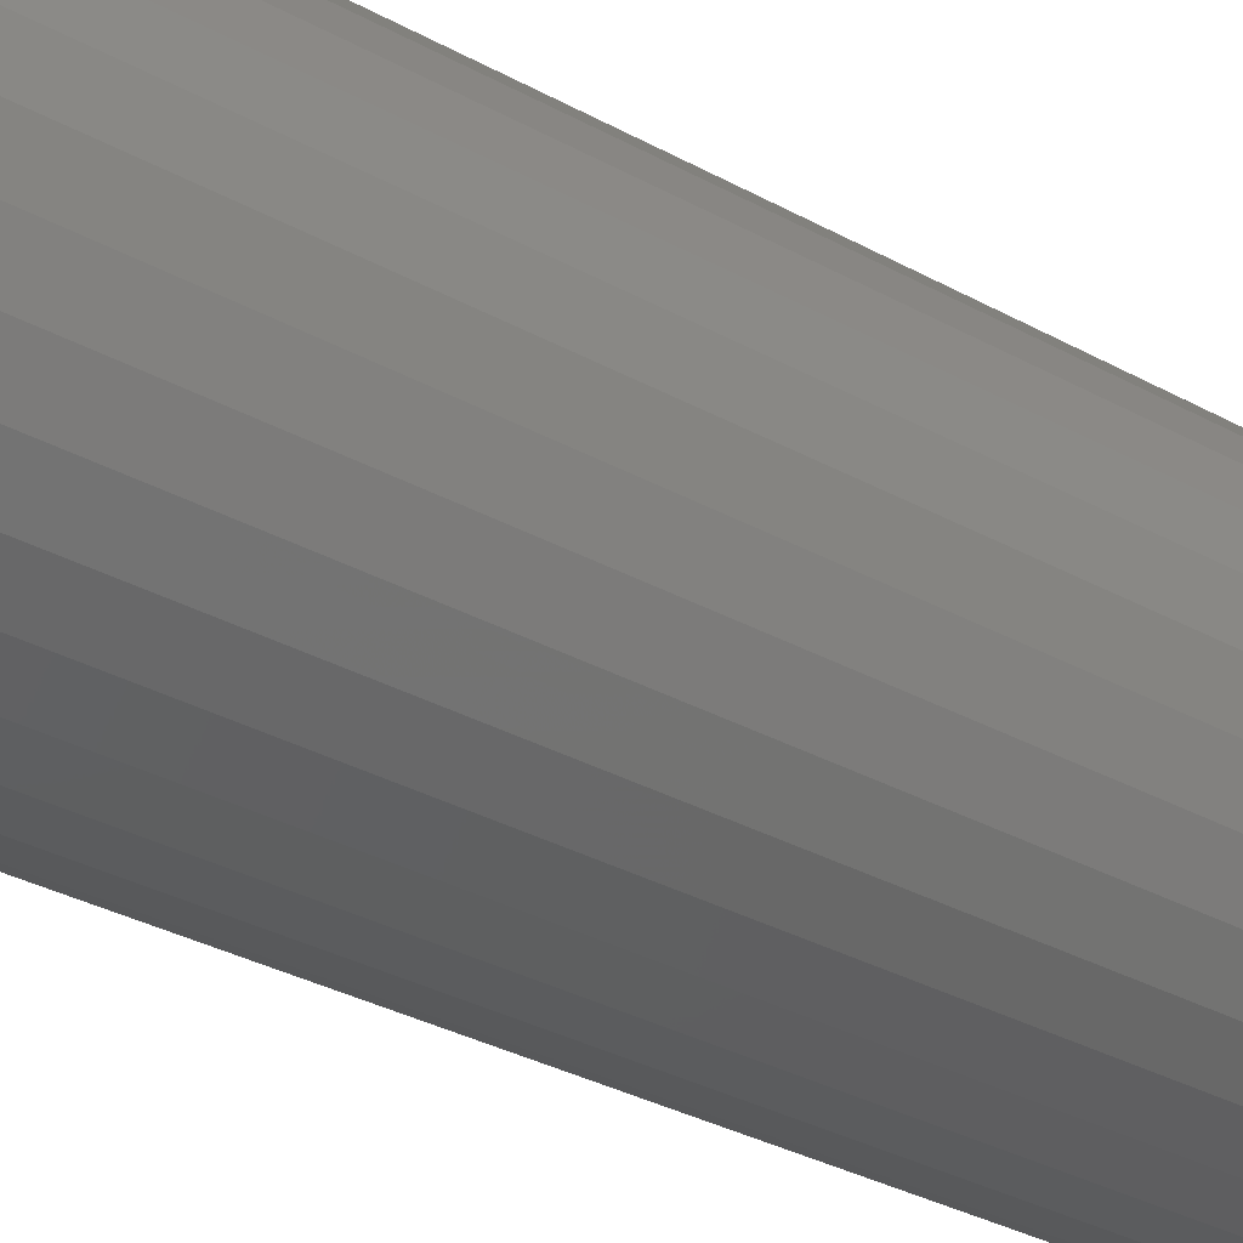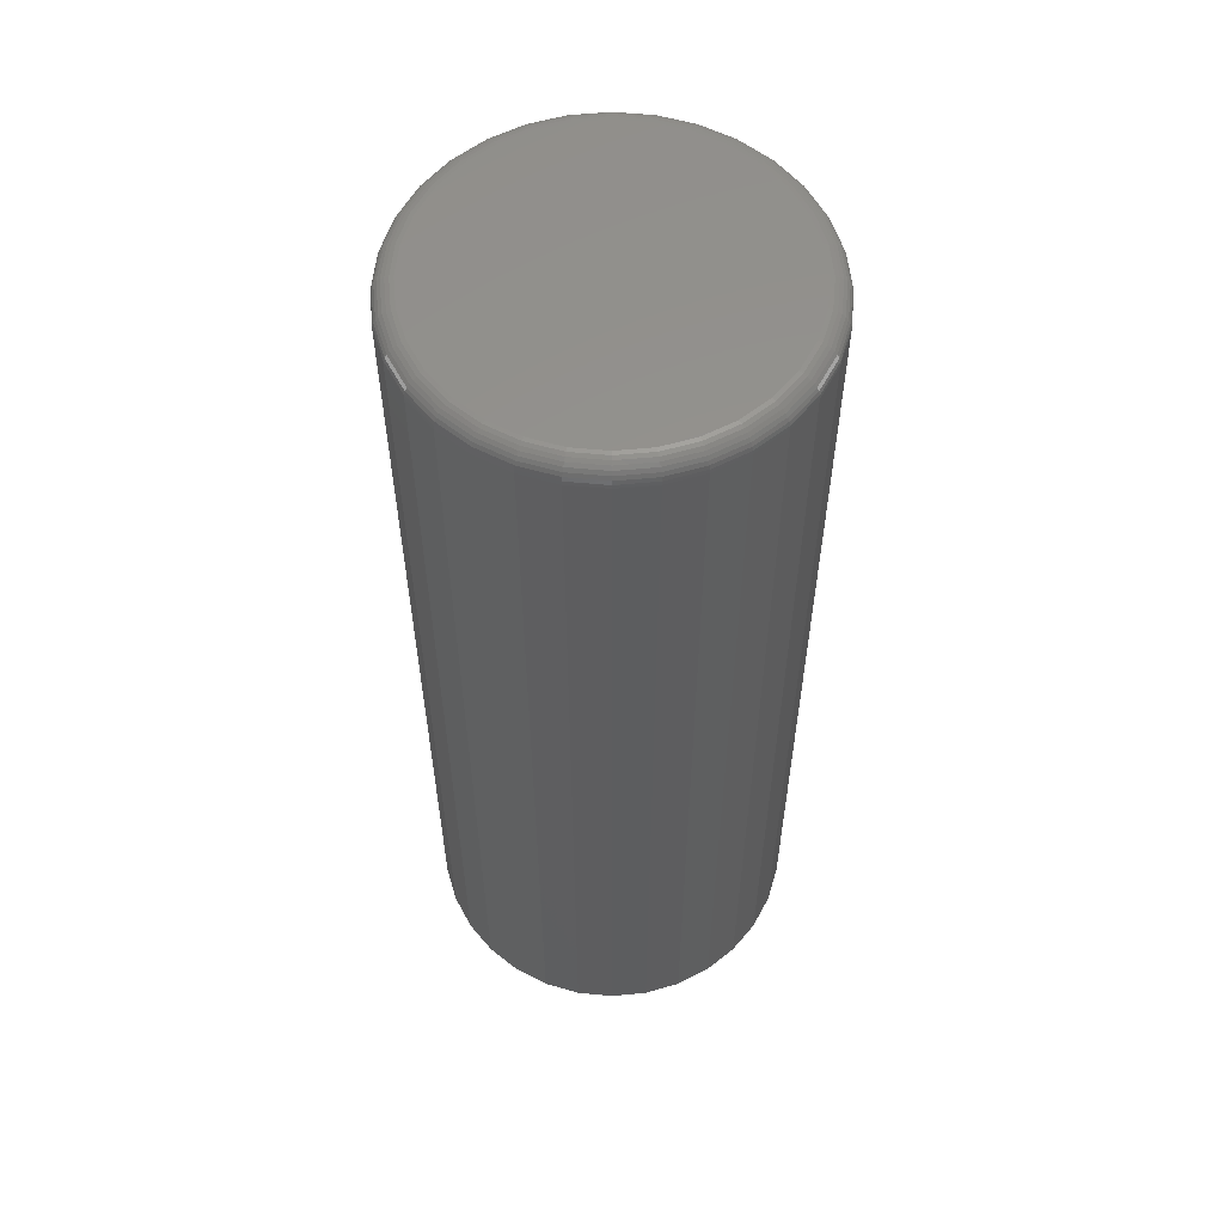
<metadata>
{"format":"stl","ext":"stl","renderer":"f3d","projection":"perspective","resolution":1024,"background":"white","views":[{"elev":-32.8,"azim":52.6,"up":"+Z"},{"elev":57.1,"azim":112.5,"up":"+Y"}]}
</metadata>
<code>
# stl→obj: 320 verts, 636 faces
v 0.001234 2.835e-17 0.1345
v 0.02706 2.964e-17 0.1319
v -0.0246 2.677e-17 0.1319
v -0.04943 2.498e-17 0.1244
v 0.0519 3.06e-17 0.1244
v -0.07232 2.303e-17 0.1121
v 0.07479 3.119e-17 0.1121
v 0.0519 1.702e-17 -0.1203
v -0.04943 1.14e-17 -0.1203
v 0.07479 1.897e-17 -0.108
v -0.0246 1.236e-17 -0.1278
v 0.02706 1.522e-17 -0.1278
v 0.001234 1.365e-17 -0.1303
v -0.07232 1.08e-17 -0.108
v -0.09239 1.061e-17 -0.09157
v 0.09486 2.1e-17 -0.09157
v -0.1089 1.08e-17 -0.0715
v 0.1113 2.303e-17 -0.0715
v -0.1211 1.14e-17 -0.04861
v 0.1236 2.498e-17 -0.04861
v -0.1286 1.236e-17 -0.02377
v 0.1311 2.677e-17 -0.02377
v -0.1312 1.365e-17 0.002056
v 0.1336 2.835e-17 0.002056
v -0.1286 1.522e-17 0.02789
v 0.1311 2.964e-17 0.02789
v -0.1211 1.702e-17 0.05272
v 0.1236 3.06e-17 0.05272
v -0.1089 1.897e-17 0.07561
v 0.1113 3.119e-17 0.07561
v -0.09239 2.1e-17 0.09568
v 0.09486 3.139e-17 0.09568
v 0.1493 -0.01562 0.002056
v 0.1493 -0.75 0.002056
v 0.1464 -0.01562 -0.02682
v 0.1464 -0.75 -0.02682
v 0.138 -0.01562 -0.05459
v 0.138 -0.75 -0.05459
v 0.1243 -0.01562 -0.08018
v 0.1243 -0.75 -0.08018
v 0.1059 -0.01562 -0.1026
v 0.1059 -0.75 -0.1026
v 0.08347 -0.01562 -0.121
v 0.08347 -0.75 -0.121
v 0.05788 -0.01562 -0.1347
v 0.05788 -0.75 -0.1347
v 0.03011 -0.01562 -0.1431
v 0.03011 -0.75 -0.1431
v 0.001234 -0.01562 -0.146
v 0.001234 -0.75 -0.146
v -0.02764 -0.01562 -0.1431
v -0.02764 -0.75 -0.1431
v -0.05541 -0.01562 -0.1347
v -0.05541 -0.75 -0.1347
v -0.08101 -0.01562 -0.121
v -0.08101 -0.75 -0.121
v -0.1034 -0.01562 -0.1026
v -0.1034 -0.75 -0.1026
v -0.1218 -0.01562 -0.08018
v -0.1218 -0.75 -0.08018
v -0.1355 -0.01562 -0.05459
v -0.1355 -0.75 -0.05459
v -0.1439 -0.01562 -0.02682
v -0.1439 -0.75 -0.02682
v -0.1468 -0.01562 0.002056
v -0.1468 -0.75 0.002056
v -0.1439 -0.01562 0.03093
v -0.1439 -0.75 0.03093
v -0.1355 -0.01562 0.0587
v -0.1355 -0.75 0.0587
v -0.1218 -0.01562 0.08429
v -0.1218 -0.75 0.08429
v -0.1034 -0.01562 0.1067
v -0.1034 -0.75 0.1067
v -0.08101 -0.01562 0.1251
v -0.08101 -0.75 0.1251
v -0.05541 -0.01562 0.1388
v -0.05541 -0.75 0.1388
v -0.02764 -0.01562 0.1472
v -0.02764 -0.75 0.1472
v 0.001234 -0.01562 0.1501
v 0.001234 -0.75 0.1501
v 0.03011 -0.01562 0.1472
v 0.03011 -0.75 0.1472
v 0.05788 -0.01562 0.1388
v 0.05788 -0.75 0.1388
v 0.08347 -0.01562 0.1251
v 0.08347 -0.75 0.1251
v 0.1059 -0.01562 0.1067
v 0.1059 -0.75 0.1067
v 0.1243 -0.01562 0.08429
v 0.1243 -0.75 0.08429
v 0.138 -0.01562 0.0587
v 0.138 -0.75 0.0587
v 0.1464 -0.01562 0.03093
v 0.1464 -0.75 0.03093
v -0.1465 -0.01258 0.002056
v -0.1437 -0.01258 0.03088
v -0.1456 -0.009646 0.002056
v -0.1428 -0.009646 0.0307
v -0.1442 -0.006944 0.002056
v -0.1414 -0.006944 0.03042
v -0.1422 -0.004576 0.002056
v -0.1395 -0.004576 0.03004
v -0.1398 -0.002633 0.002056
v -0.1371 -0.002633 0.02958
v -0.1371 -0.001189 0.002056
v -0.1345 -0.001189 0.02905
v -0.1342 -0.0003002 0.002056
v -0.1316 -0.0003002 0.02848
v 0.1461 -0.01258 0.03088
v 0.149 -0.01258 0.002056
v 0.1452 -0.009646 0.0307
v 0.1481 -0.009646 0.002056
v 0.1438 -0.006944 0.03042
v 0.1466 -0.006944 0.002056
v 0.1419 -0.004576 0.03004
v 0.1447 -0.004576 0.002056
v 0.1396 -0.002633 0.02958
v 0.1423 -0.002633 0.002056
v 0.137 -0.001189 0.02905
v 0.1396 -0.001189 0.002056
v 0.1341 -0.0003002 0.02848
v 0.1367 -0.0003002 0.002056
v 0.1377 -0.01258 0.05859
v 0.1369 -0.009646 0.05825
v 0.1356 -0.006944 0.0577
v 0.1338 -0.004576 0.05695
v 0.1316 -0.002633 0.05605
v 0.1291 -0.001189 0.05501
v 0.1264 -0.0003002 0.05389
v 0.1241 -0.01258 0.08413
v 0.1233 -0.009646 0.08363
v 0.1221 -0.006944 0.08283
v 0.1205 -0.004576 0.08175
v 0.1185 -0.002633 0.08044
v 0.1163 -0.001189 0.07894
v 0.1139 -0.0003002 0.07731
v 0.1057 -0.01258 0.1065
v 0.1051 -0.009646 0.1059
v 0.104 -0.006944 0.1049
v 0.1027 -0.004576 0.1035
v 0.101 -0.002633 0.1018
v 0.09908 -0.001189 0.09991
v 0.09701 -0.0003002 0.09783
v 0.08331 -0.01258 0.1249
v 0.08281 -0.009646 0.1241
v 0.08201 -0.006944 0.1229
v 0.08093 -0.004576 0.1213
v 0.07961 -0.002633 0.1194
v 0.07811 -0.001189 0.1171
v 0.07649 -0.0003002 0.1147
v 0.05777 -0.01258 0.1385
v 0.05743 -0.009646 0.1377
v 0.05687 -0.006944 0.1364
v 0.05613 -0.004576 0.1346
v 0.05522 -0.002633 0.1324
v 0.05419 -0.001189 0.1299
v 0.05307 -0.0003002 0.1272
v 0.03005 -0.01258 0.1469
v 0.02988 -0.009646 0.1461
v 0.0296 -0.006944 0.1447
v 0.02922 -0.004576 0.1427
v 0.02876 -0.002633 0.1404
v 0.02823 -0.001189 0.1378
v 0.02766 -0.0003002 0.1349
v 0.001234 -0.01258 0.1498
v 0.001234 -0.009646 0.1489
v 0.001234 -0.006944 0.1474
v 0.001234 -0.004576 0.1455
v 0.001234 -0.002633 0.1431
v 0.001234 -0.001189 0.1404
v 0.001234 -0.0003002 0.1375
v -0.02759 -0.01258 0.1469
v -0.02741 -0.009646 0.1461
v -0.02713 -0.006944 0.1447
v -0.02675 -0.004576 0.1427
v -0.02629 -0.002633 0.1404
v -0.02576 -0.001189 0.1378
v -0.02519 -0.0003002 0.1349
v -0.0553 -0.01258 0.1385
v -0.05496 -0.009646 0.1377
v -0.05441 -0.006944 0.1364
v -0.05366 -0.004576 0.1346
v -0.05276 -0.002633 0.1324
v -0.05172 -0.001189 0.1299
v -0.0506 -0.0003002 0.1272
v -0.08084 -0.01258 0.1249
v -0.08034 -0.009646 0.1241
v -0.07954 -0.006944 0.1229
v -0.07846 -0.004576 0.1213
v -0.07715 -0.002633 0.1194
v -0.07565 -0.001189 0.1171
v -0.07402 -0.0003002 0.1147
v -0.1032 -0.01258 0.1065
v -0.1026 -0.009646 0.1059
v -0.1016 -0.006944 0.1049
v -0.1002 -0.004576 0.1035
v -0.09853 -0.002633 0.1018
v -0.09662 -0.001189 0.09991
v -0.09454 -0.0003002 0.09783
v -0.1216 -0.01258 0.08413
v -0.1209 -0.009646 0.08363
v -0.1197 -0.006944 0.08283
v -0.118 -0.004576 0.08175
v -0.1161 -0.002633 0.08044
v -0.1138 -0.001189 0.07894
v -0.1114 -0.0003002 0.07731
v -0.1352 -0.01258 0.05859
v -0.1344 -0.009646 0.05825
v -0.1331 -0.006944 0.0577
v -0.1313 -0.004576 0.05695
v -0.1291 -0.002633 0.05605
v -0.1266 -0.001189 0.05501
v -0.1239 -0.0003002 0.05389
v 0.1461 -0.01258 -0.02676
v 0.1452 -0.009646 -0.02659
v 0.1438 -0.006944 -0.02631
v 0.1419 -0.004576 -0.02593
v 0.1396 -0.002633 -0.02547
v 0.137 -0.001189 -0.02494
v 0.1341 -0.0003002 -0.02437
v -0.1437 -0.01258 -0.02676
v -0.1428 -0.009646 -0.02659
v -0.1414 -0.006944 -0.02631
v -0.1395 -0.004576 -0.02593
v -0.1371 -0.002633 -0.02547
v -0.1345 -0.001189 -0.02494
v -0.1316 -0.0003002 -0.02437
v -0.1352 -0.01258 -0.05448
v -0.1344 -0.009646 -0.05414
v -0.1331 -0.006944 -0.05358
v -0.1313 -0.004576 -0.05284
v -0.1291 -0.002633 -0.05193
v -0.1266 -0.001189 -0.0509
v -0.1239 -0.0003002 -0.04978
v -0.1216 -0.01258 -0.08002
v -0.1209 -0.009646 -0.07952
v -0.1197 -0.006944 -0.07872
v -0.118 -0.004576 -0.07764
v -0.1161 -0.002633 -0.07633
v -0.1138 -0.001189 -0.07482
v -0.1114 -0.0003002 -0.0732
v -0.1032 -0.01258 -0.1024
v -0.1026 -0.009646 -0.1018
v -0.1016 -0.006944 -0.1008
v -0.1002 -0.004576 -0.09938
v -0.09853 -0.002633 -0.0977
v -0.09662 -0.001189 -0.09579
v -0.09454 -0.0003002 -0.09372
v -0.08084 -0.01258 -0.1208
v -0.08034 -0.009646 -0.12
v -0.07954 -0.006944 -0.1188
v -0.07846 -0.004576 -0.1172
v -0.07715 -0.002633 -0.1152
v -0.07565 -0.001189 -0.113
v -0.07402 -0.0003002 -0.1106
v -0.0553 -0.01258 -0.1344
v -0.05496 -0.009646 -0.1336
v -0.05441 -0.006944 -0.1323
v -0.05366 -0.004576 -0.1305
v -0.05276 -0.002633 -0.1283
v -0.05172 -0.001189 -0.1258
v -0.0506 -0.0003002 -0.1231
v -0.02759 -0.01258 -0.1428
v -0.02741 -0.009646 -0.142
v -0.02713 -0.006944 -0.1405
v -0.02675 -0.004576 -0.1386
v -0.02629 -0.002633 -0.1363
v -0.02576 -0.001189 -0.1337
v -0.02519 -0.0003002 -0.1308
v 0.001234 -0.01258 -0.1457
v 0.001234 -0.009646 -0.1448
v 0.001234 -0.006944 -0.1433
v 0.001234 -0.004576 -0.1414
v 0.001234 -0.002633 -0.139
v 0.001234 -0.001189 -0.1363
v 0.001234 -0.0003002 -0.1334
v 0.03005 -0.01258 -0.1428
v 0.02988 -0.009646 -0.142
v 0.0296 -0.006944 -0.1405
v 0.02922 -0.004576 -0.1386
v 0.02876 -0.002633 -0.1363
v 0.02823 -0.001189 -0.1337
v 0.02766 -0.0003002 -0.1308
v 0.05777 -0.01258 -0.1344
v 0.05743 -0.009646 -0.1336
v 0.05687 -0.006944 -0.1323
v 0.05613 -0.004576 -0.1305
v 0.05522 -0.002633 -0.1283
v 0.05419 -0.001189 -0.1258
v 0.05307 -0.0003002 -0.1231
v 0.08331 -0.01258 -0.1208
v 0.08281 -0.009646 -0.12
v 0.08201 -0.006944 -0.1188
v 0.08093 -0.004576 -0.1172
v 0.07961 -0.002633 -0.1152
v 0.07811 -0.001189 -0.113
v 0.07649 -0.0003002 -0.1106
v 0.1057 -0.01258 -0.1024
v 0.1051 -0.009646 -0.1018
v 0.104 -0.006944 -0.1008
v 0.1027 -0.004576 -0.09938
v 0.101 -0.002633 -0.0977
v 0.09908 -0.001189 -0.09579
v 0.09701 -0.0003002 -0.09372
v 0.1241 -0.01258 -0.08002
v 0.1233 -0.009646 -0.07952
v 0.1221 -0.006944 -0.07872
v 0.1205 -0.004576 -0.07764
v 0.1185 -0.002633 -0.07633
v 0.1163 -0.001189 -0.07482
v 0.1139 -0.0003002 -0.0732
v 0.1377 -0.01258 -0.05448
v 0.1369 -0.009646 -0.05414
v 0.1356 -0.006944 -0.05358
v 0.1338 -0.004576 -0.05284
v 0.1316 -0.002633 -0.05193
v 0.1291 -0.001189 -0.0509
v 0.1264 -0.0003002 -0.04978
f 1 2 3
f 4 3 2
f 5 4 2
f 6 4 5
f 7 6 5
f 8 9 10
f 11 9 8
f 12 11 8
f 13 11 12
f 9 14 10
f 10 14 15
f 10 15 16
f 16 15 17
f 16 17 18
f 18 17 19
f 18 19 20
f 20 19 21
f 20 21 22
f 22 21 23
f 22 23 24
f 24 23 25
f 24 25 26
f 26 25 27
f 26 27 28
f 28 27 29
f 28 29 30
f 30 29 31
f 30 31 32
f 32 31 6
f 32 6 7
f 33 34 35
f 35 34 36
f 35 36 37
f 37 36 38
f 37 38 39
f 39 38 40
f 39 40 41
f 41 40 42
f 41 42 43
f 43 42 44
f 43 44 45
f 45 44 46
f 45 46 47
f 47 46 48
f 47 48 49
f 49 48 50
f 49 50 51
f 51 50 52
f 51 52 53
f 53 52 54
f 53 54 55
f 55 54 56
f 55 56 57
f 57 56 58
f 57 58 59
f 59 58 60
f 59 60 61
f 61 60 62
f 61 62 63
f 63 62 64
f 63 64 65
f 65 64 66
f 65 66 67
f 67 66 68
f 67 68 69
f 69 68 70
f 69 70 71
f 71 70 72
f 71 72 73
f 73 72 74
f 73 74 75
f 75 74 76
f 75 76 77
f 77 76 78
f 77 78 79
f 79 78 80
f 79 80 81
f 81 80 82
f 81 82 83
f 83 82 84
f 83 84 85
f 85 84 86
f 85 86 87
f 87 86 88
f 87 88 89
f 89 88 90
f 89 90 91
f 91 90 92
f 91 92 93
f 93 92 94
f 93 94 95
f 95 94 96
f 95 96 33
f 33 96 34
f 65 67 97
f 97 67 98
f 97 98 99
f 99 98 100
f 99 100 101
f 101 100 102
f 101 102 103
f 103 102 104
f 103 104 105
f 105 104 106
f 105 106 107
f 107 106 108
f 107 108 109
f 109 108 110
f 109 110 23
f 23 110 25
f 95 33 111
f 111 33 112
f 111 112 113
f 113 112 114
f 113 114 115
f 115 114 116
f 115 116 117
f 117 116 118
f 117 118 119
f 119 118 120
f 119 120 121
f 121 120 122
f 121 122 123
f 123 122 124
f 123 124 26
f 26 124 24
f 93 95 125
f 125 95 111
f 125 111 126
f 126 111 113
f 126 113 127
f 127 113 115
f 127 115 128
f 128 115 117
f 128 117 129
f 129 117 119
f 129 119 130
f 130 119 121
f 130 121 131
f 131 121 123
f 131 123 28
f 28 123 26
f 91 93 132
f 132 93 125
f 132 125 133
f 133 125 126
f 133 126 134
f 134 126 127
f 134 127 135
f 135 127 128
f 135 128 136
f 136 128 129
f 136 129 137
f 137 129 130
f 137 130 138
f 138 130 131
f 138 131 30
f 30 131 28
f 89 91 139
f 139 91 132
f 139 132 140
f 140 132 133
f 140 133 141
f 141 133 134
f 141 134 142
f 142 134 135
f 142 135 143
f 143 135 136
f 143 136 144
f 144 136 137
f 144 137 145
f 145 137 138
f 145 138 32
f 32 138 30
f 87 89 146
f 146 89 139
f 146 139 147
f 147 139 140
f 147 140 148
f 148 140 141
f 148 141 149
f 149 141 142
f 149 142 150
f 150 142 143
f 150 143 151
f 151 143 144
f 151 144 152
f 152 144 145
f 152 145 7
f 7 145 32
f 85 87 153
f 153 87 146
f 153 146 154
f 154 146 147
f 154 147 155
f 155 147 148
f 155 148 156
f 156 148 149
f 156 149 157
f 157 149 150
f 157 150 158
f 158 150 151
f 158 151 159
f 159 151 152
f 159 152 5
f 5 152 7
f 83 85 160
f 160 85 153
f 160 153 161
f 161 153 154
f 161 154 162
f 162 154 155
f 162 155 163
f 163 155 156
f 163 156 164
f 164 156 157
f 164 157 165
f 165 157 158
f 165 158 166
f 166 158 159
f 166 159 2
f 2 159 5
f 81 83 167
f 167 83 160
f 167 160 168
f 168 160 161
f 168 161 169
f 169 161 162
f 169 162 170
f 170 162 163
f 170 163 171
f 171 163 164
f 171 164 172
f 172 164 165
f 172 165 173
f 173 165 166
f 173 166 1
f 1 166 2
f 79 81 174
f 174 81 167
f 174 167 175
f 175 167 168
f 175 168 176
f 176 168 169
f 176 169 177
f 177 169 170
f 177 170 178
f 178 170 171
f 178 171 179
f 179 171 172
f 179 172 180
f 180 172 173
f 180 173 3
f 3 173 1
f 77 79 181
f 181 79 174
f 181 174 182
f 182 174 175
f 182 175 183
f 183 175 176
f 183 176 184
f 184 176 177
f 184 177 185
f 185 177 178
f 185 178 186
f 186 178 179
f 186 179 187
f 187 179 180
f 187 180 4
f 4 180 3
f 75 77 188
f 188 77 181
f 188 181 189
f 189 181 182
f 189 182 190
f 190 182 183
f 190 183 191
f 191 183 184
f 191 184 192
f 192 184 185
f 192 185 193
f 193 185 186
f 193 186 194
f 194 186 187
f 194 187 6
f 6 187 4
f 73 75 195
f 195 75 188
f 195 188 196
f 196 188 189
f 196 189 197
f 197 189 190
f 197 190 198
f 198 190 191
f 198 191 199
f 199 191 192
f 199 192 200
f 200 192 193
f 200 193 201
f 201 193 194
f 201 194 31
f 31 194 6
f 71 73 202
f 202 73 195
f 202 195 203
f 203 195 196
f 203 196 204
f 204 196 197
f 204 197 205
f 205 197 198
f 205 198 206
f 206 198 199
f 206 199 207
f 207 199 200
f 207 200 208
f 208 200 201
f 208 201 29
f 29 201 31
f 69 71 209
f 209 71 202
f 209 202 210
f 210 202 203
f 210 203 211
f 211 203 204
f 211 204 212
f 212 204 205
f 212 205 213
f 213 205 206
f 213 206 214
f 214 206 207
f 214 207 215
f 215 207 208
f 215 208 27
f 27 208 29
f 67 69 98
f 98 69 209
f 98 209 100
f 100 209 210
f 100 210 102
f 102 210 211
f 102 211 104
f 104 211 212
f 104 212 106
f 106 212 213
f 106 213 108
f 108 213 214
f 108 214 110
f 110 214 215
f 110 215 25
f 25 215 27
f 33 35 112
f 112 35 216
f 112 216 114
f 114 216 217
f 114 217 116
f 116 217 218
f 116 218 118
f 118 218 219
f 118 219 120
f 120 219 220
f 120 220 122
f 122 220 221
f 122 221 124
f 124 221 222
f 124 222 24
f 24 222 22
f 63 65 223
f 223 65 97
f 223 97 224
f 224 97 99
f 224 99 225
f 225 99 101
f 225 101 226
f 226 101 103
f 226 103 227
f 227 103 105
f 227 105 228
f 228 105 107
f 228 107 229
f 229 107 109
f 229 109 21
f 21 109 23
f 61 63 230
f 230 63 223
f 230 223 231
f 231 223 224
f 231 224 232
f 232 224 225
f 232 225 233
f 233 225 226
f 233 226 234
f 234 226 227
f 234 227 235
f 235 227 228
f 235 228 236
f 236 228 229
f 236 229 19
f 19 229 21
f 59 61 237
f 237 61 230
f 237 230 238
f 238 230 231
f 238 231 239
f 239 231 232
f 239 232 240
f 240 232 233
f 240 233 241
f 241 233 234
f 241 234 242
f 242 234 235
f 242 235 243
f 243 235 236
f 243 236 17
f 17 236 19
f 57 59 244
f 244 59 237
f 244 237 245
f 245 237 238
f 245 238 246
f 246 238 239
f 246 239 247
f 247 239 240
f 247 240 248
f 248 240 241
f 248 241 249
f 249 241 242
f 249 242 250
f 250 242 243
f 250 243 15
f 15 243 17
f 55 57 251
f 251 57 244
f 251 244 252
f 252 244 245
f 252 245 253
f 253 245 246
f 253 246 254
f 254 246 247
f 254 247 255
f 255 247 248
f 255 248 256
f 256 248 249
f 256 249 257
f 257 249 250
f 257 250 14
f 14 250 15
f 53 55 258
f 258 55 251
f 258 251 259
f 259 251 252
f 259 252 260
f 260 252 253
f 260 253 261
f 261 253 254
f 261 254 262
f 262 254 255
f 262 255 263
f 263 255 256
f 263 256 264
f 264 256 257
f 264 257 9
f 9 257 14
f 51 53 265
f 265 53 258
f 265 258 266
f 266 258 259
f 266 259 267
f 267 259 260
f 267 260 268
f 268 260 261
f 268 261 269
f 269 261 262
f 269 262 270
f 270 262 263
f 270 263 271
f 271 263 264
f 271 264 11
f 11 264 9
f 49 51 272
f 272 51 265
f 272 265 273
f 273 265 266
f 273 266 274
f 274 266 267
f 274 267 275
f 275 267 268
f 275 268 276
f 276 268 269
f 276 269 277
f 277 269 270
f 277 270 278
f 278 270 271
f 278 271 13
f 13 271 11
f 47 49 279
f 279 49 272
f 279 272 280
f 280 272 273
f 280 273 281
f 281 273 274
f 281 274 282
f 282 274 275
f 282 275 283
f 283 275 276
f 283 276 284
f 284 276 277
f 284 277 285
f 285 277 278
f 285 278 12
f 12 278 13
f 45 47 286
f 286 47 279
f 286 279 287
f 287 279 280
f 287 280 288
f 288 280 281
f 288 281 289
f 289 281 282
f 289 282 290
f 290 282 283
f 290 283 291
f 291 283 284
f 291 284 292
f 292 284 285
f 292 285 8
f 8 285 12
f 43 45 293
f 293 45 286
f 293 286 294
f 294 286 287
f 294 287 295
f 295 287 288
f 295 288 296
f 296 288 289
f 296 289 297
f 297 289 290
f 297 290 298
f 298 290 291
f 298 291 299
f 299 291 292
f 299 292 10
f 10 292 8
f 41 43 300
f 300 43 293
f 300 293 301
f 301 293 294
f 301 294 302
f 302 294 295
f 302 295 303
f 303 295 296
f 303 296 304
f 304 296 297
f 304 297 305
f 305 297 298
f 305 298 306
f 306 298 299
f 306 299 16
f 16 299 10
f 39 41 307
f 307 41 300
f 307 300 308
f 308 300 301
f 308 301 309
f 309 301 302
f 309 302 310
f 310 302 303
f 310 303 311
f 311 303 304
f 311 304 312
f 312 304 305
f 312 305 313
f 313 305 306
f 313 306 18
f 18 306 16
f 37 39 314
f 314 39 307
f 314 307 315
f 315 307 308
f 315 308 316
f 316 308 309
f 316 309 317
f 317 309 310
f 317 310 318
f 318 310 311
f 318 311 319
f 319 311 312
f 319 312 320
f 320 312 313
f 320 313 20
f 20 313 18
f 35 37 216
f 216 37 314
f 216 314 217
f 217 314 315
f 217 315 218
f 218 315 316
f 218 316 219
f 219 316 317
f 219 317 220
f 220 317 318
f 220 318 221
f 221 318 319
f 221 319 222
f 222 319 320
f 222 320 22
f 22 320 20
f 80 84 82
f 84 80 78
f 84 78 86
f 46 52 48
f 48 52 50
f 86 78 88
f 88 78 76
f 88 76 90
f 90 76 74
f 90 74 92
f 92 74 72
f 92 72 94
f 94 72 70
f 94 70 96
f 96 70 68
f 96 68 34
f 34 68 66
f 34 66 36
f 36 66 64
f 36 64 38
f 38 64 62
f 38 62 40
f 40 62 60
f 40 60 42
f 42 60 58
f 42 58 44
f 44 58 56
f 44 56 46
f 46 56 54
f 46 54 52

</code>
